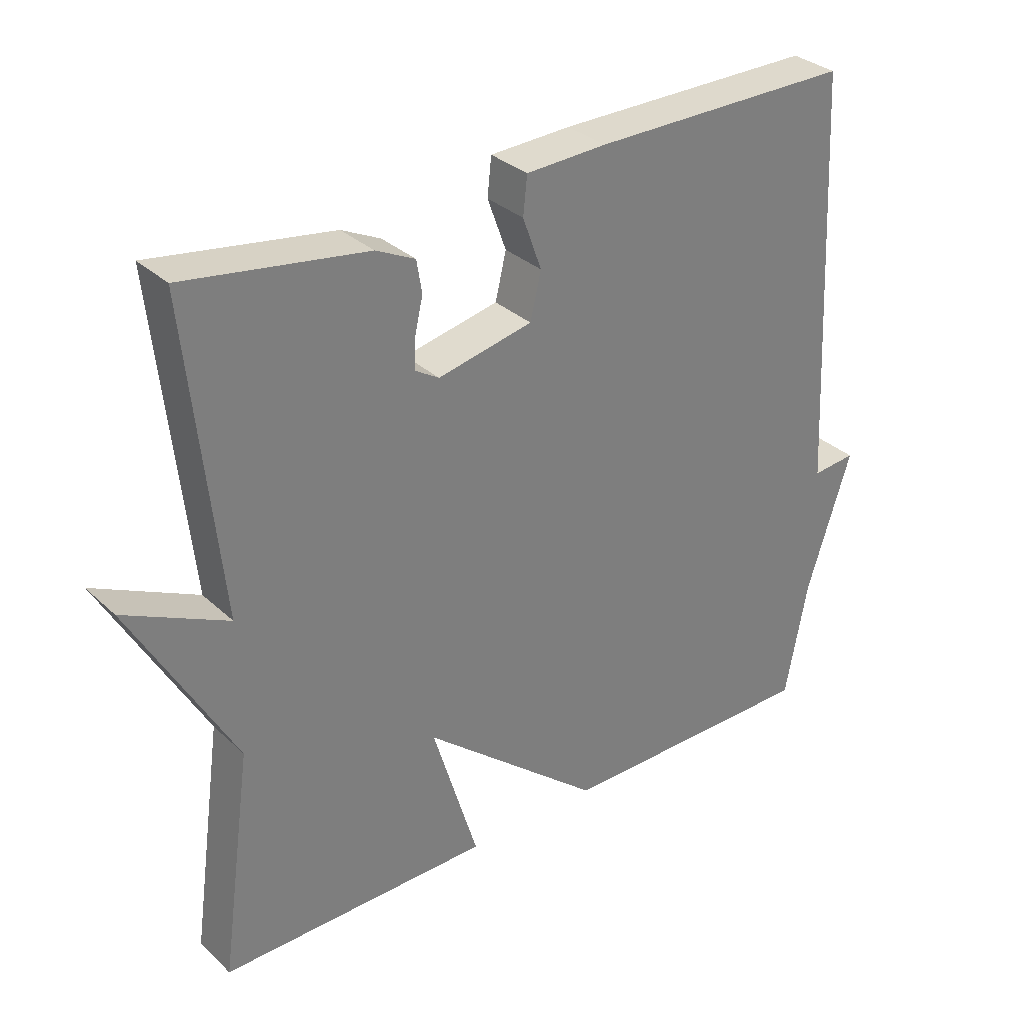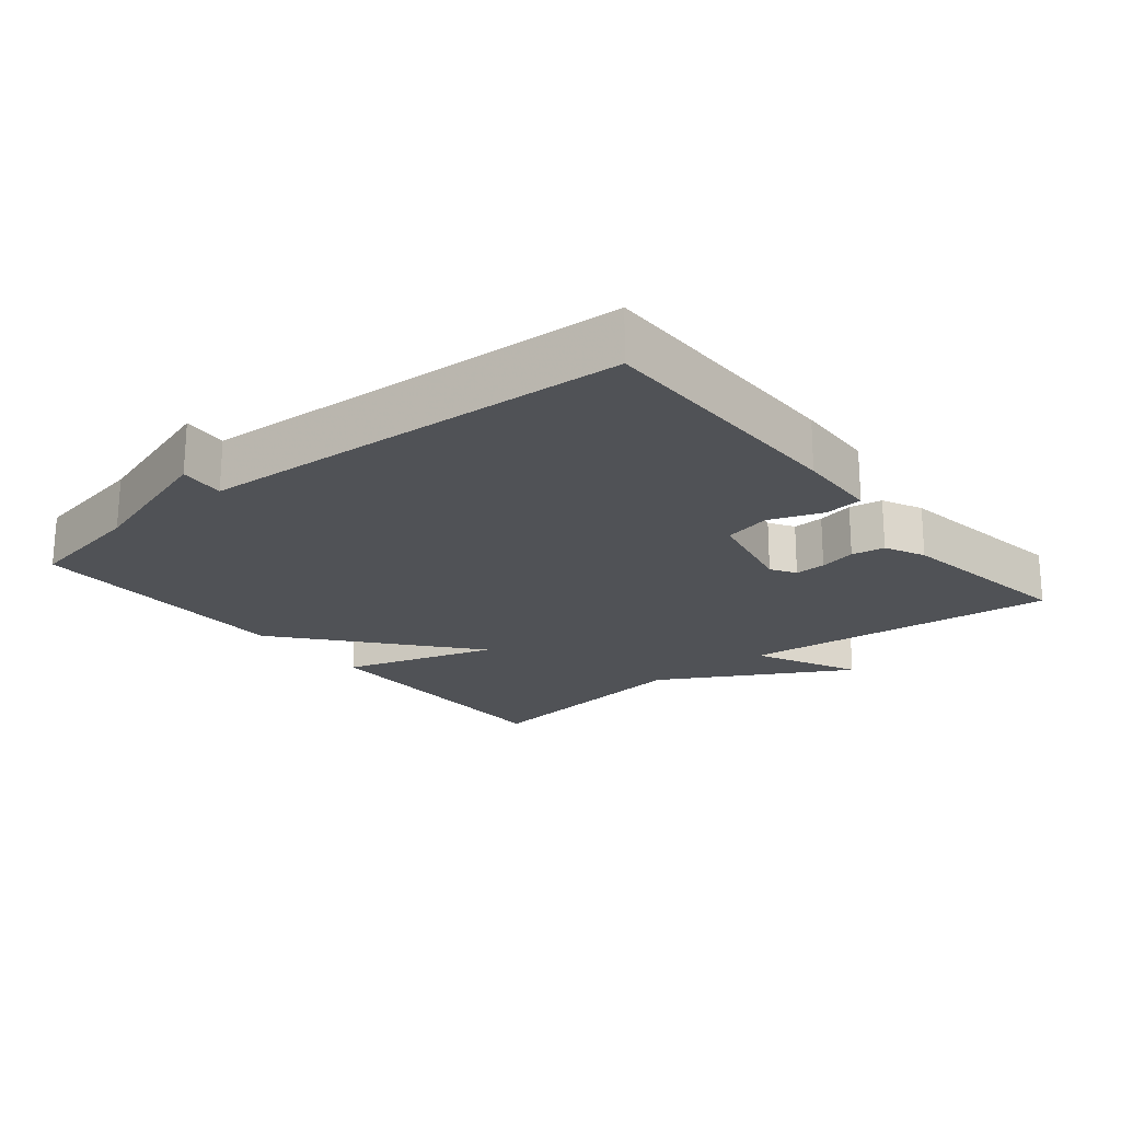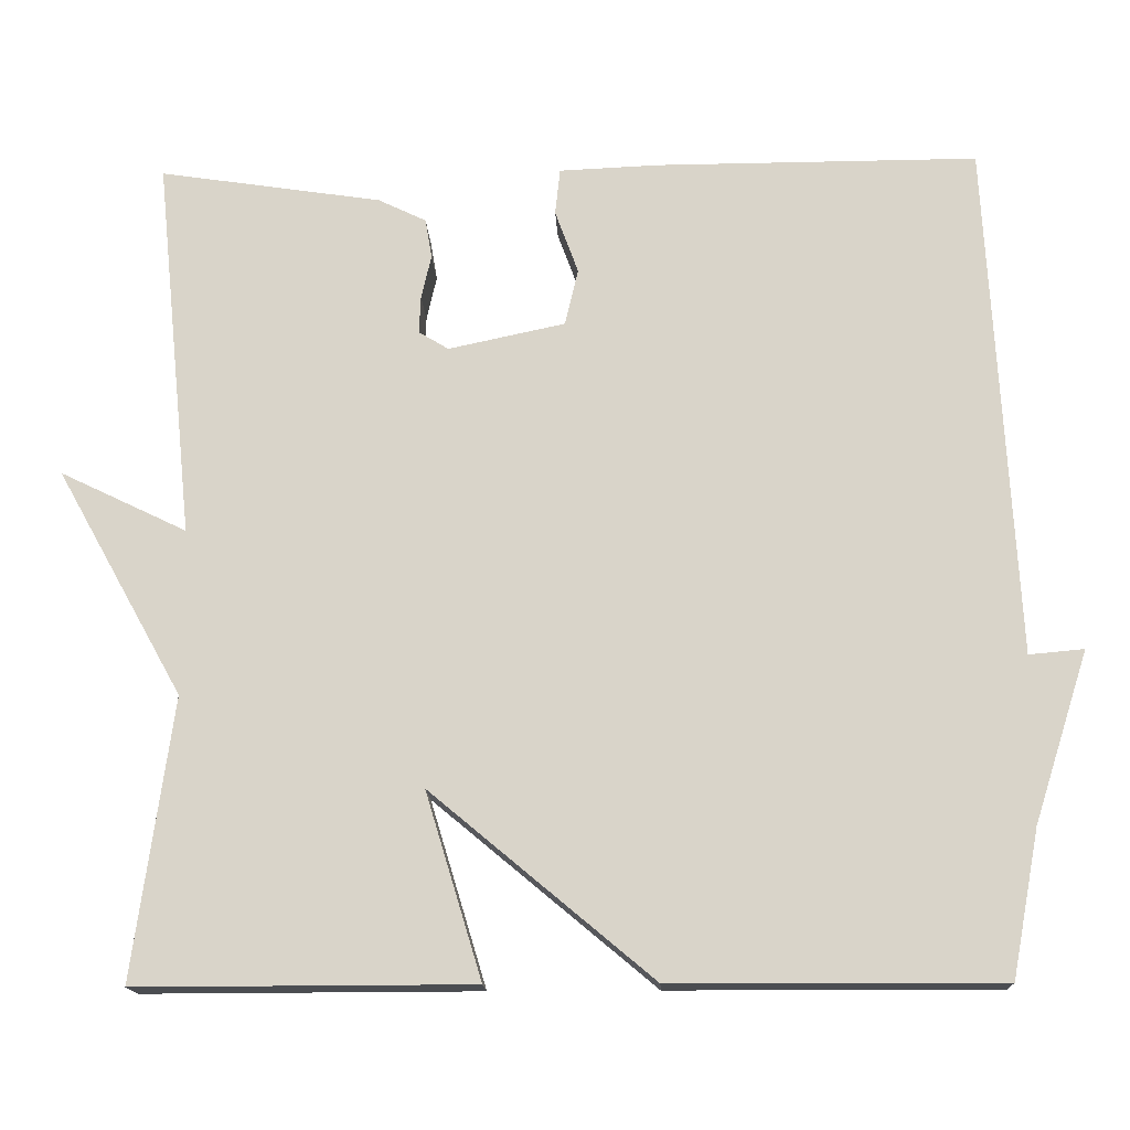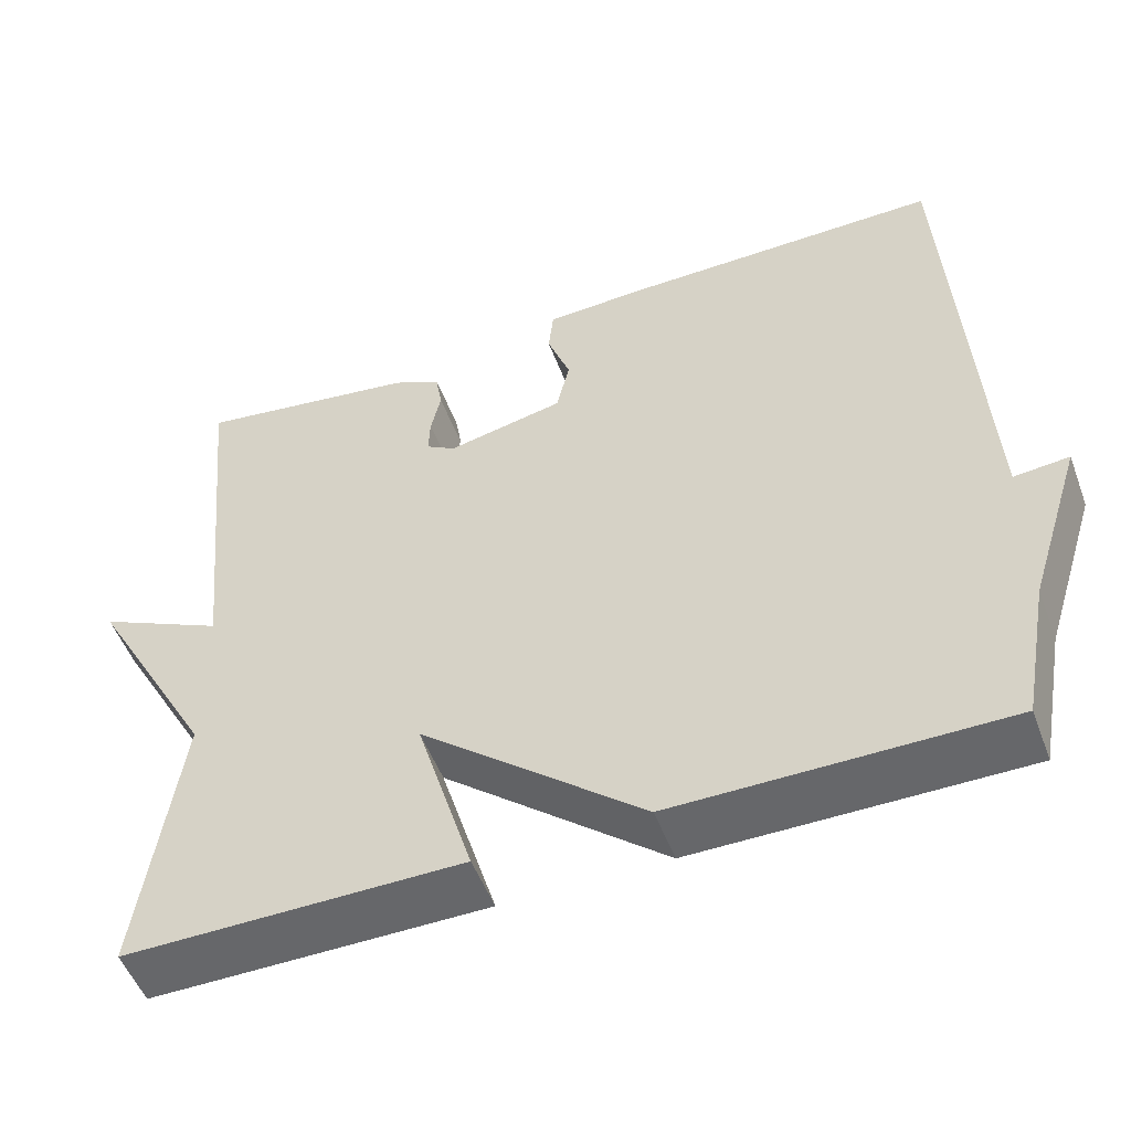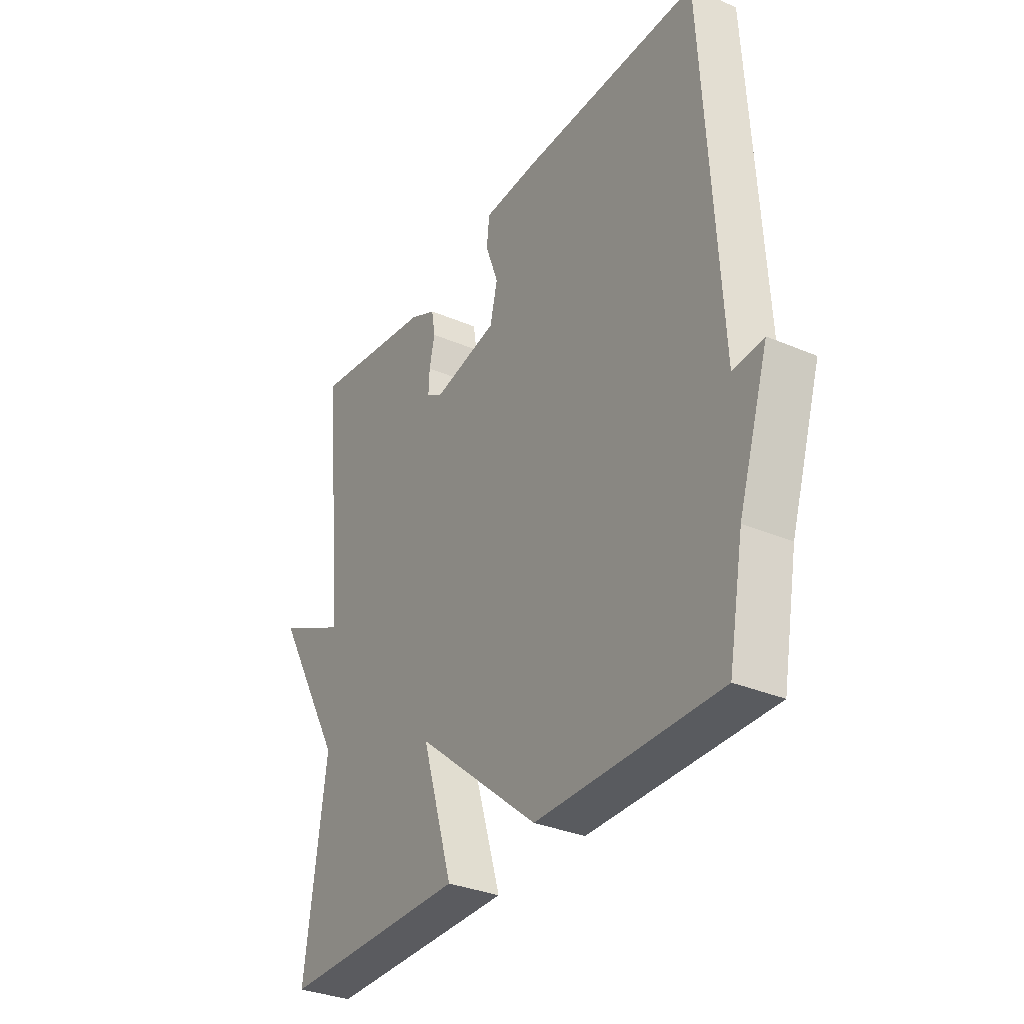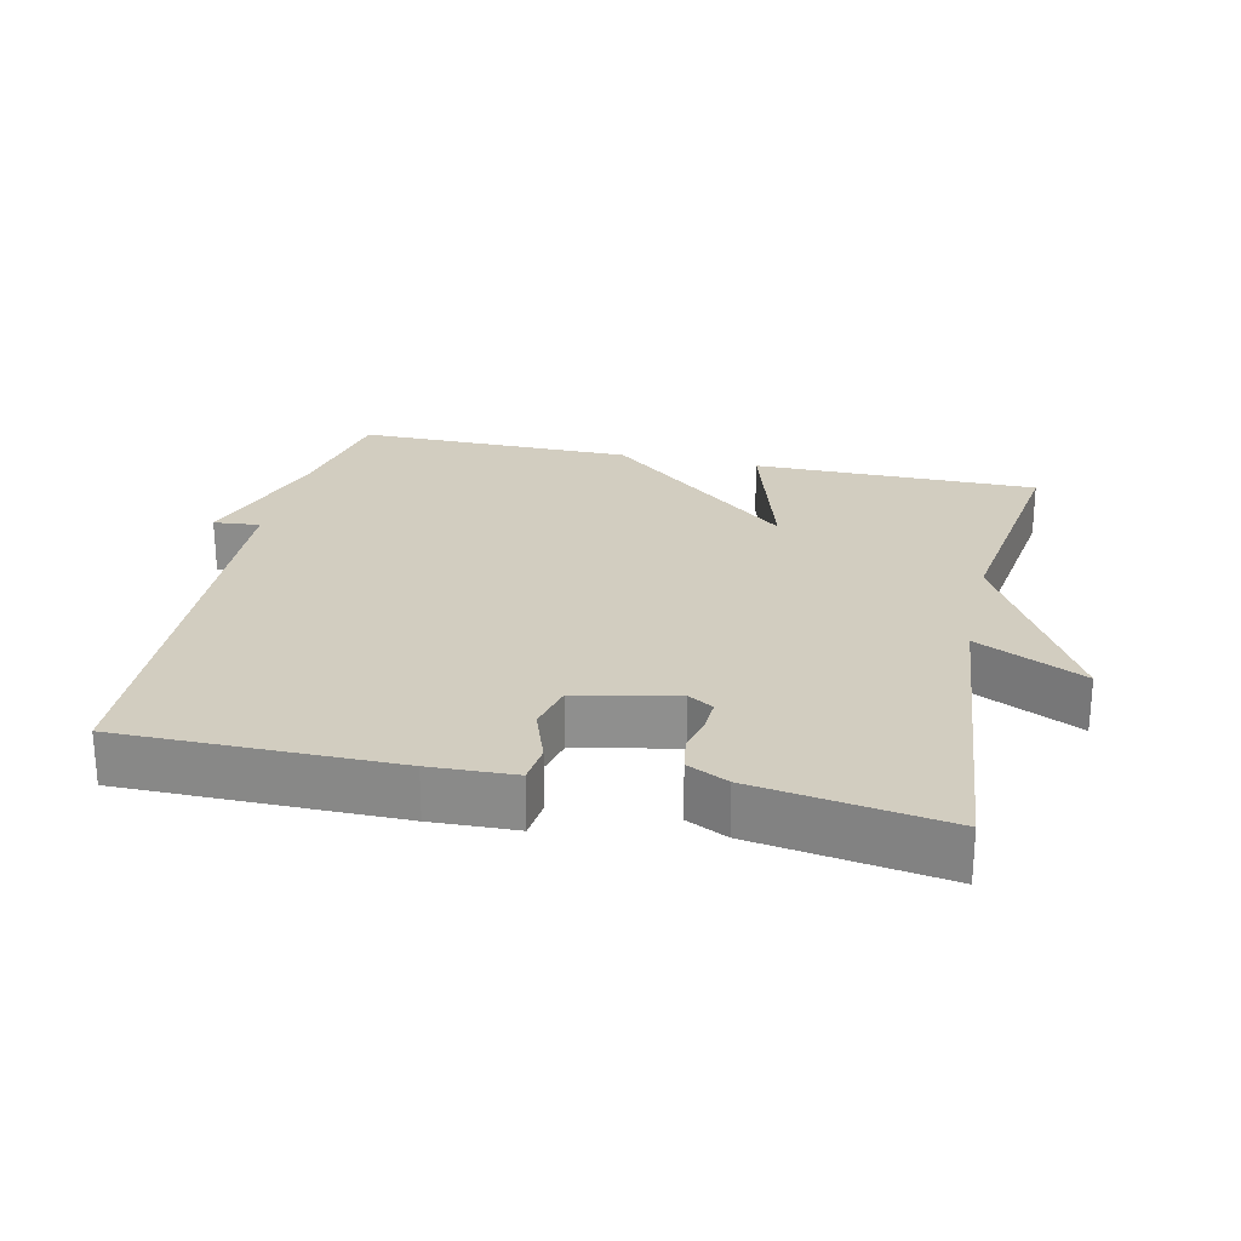
<metadata>
{"format":"obj","ext":"obj","renderer":"f3d","projection":"perspective","resolution":1024,"background":"white","views":[{"elev":32.1,"azim":141.9,"up":"+Z"},{"elev":-20.9,"azim":-51.0,"up":"+Y"},{"elev":-15.8,"azim":-177.5,"up":"+Z"},{"elev":-52.1,"azim":-159.6,"up":"+Z"},{"elev":-32.8,"azim":-120.6,"up":"+Z"},{"elev":24.7,"azim":12.7,"up":"+Y"}]}
</metadata>
<code>
v -0.5 0.07 0.5
v -0.112 0.07 0.499
v 0.008 0.07 0.494
v 0.014 0.07 0.438
v -0.014 0.07 0.361
v 0.002 0.07 0.293
v 0.143 0.07 0.263
v 0.179 0.07 0.285
v 0.177 0.07 0.33
v 0.165 0.07 0.383
v 0.173 0.07 0.431
v 0.231 0.07 0.459
v 0.5 0.07 0.5
v 0.453 0.07 0.038
v 0.606 0.07 0.112
v 0.453 0.07 -0.162
v 0.5 0.07 -0.5
v 0.095 0.07 -0.499
v 0.163 0.07 -0.275
v -0.105 0.07 -0.499
v -0.5 0.07 -0.5
v -0.533 0.07 -0.324
v -0.599 0.07 -0.118
v -0.533 0.07 -0.124
v -0.5 0 0.5
v -0.112 0 0.499
v 0.008 0 0.494
v 0.014 0 0.438
v -0.014 0 0.361
v 0.002 0 0.293
v 0.143 0 0.263
v 0.179 0 0.285
v 0.177 0 0.33
v 0.165 0 0.383
v 0.173 0 0.431
v 0.231 0 0.459
v 0.5 0 0.5
v 0.453 0 0.038
v 0.606 0 0.112
v 0.453 0 -0.162
v 0.5 0 -0.5
v 0.095 0 -0.499
v 0.163 0 -0.275
v -0.105 0 -0.499
v -0.5 0 -0.5
v -0.533 0 -0.324
v -0.599 0 -0.118
v -0.533 0 -0.124
f 22 23 24
f 24 1 2
f 22 24 2
f 21 22 2
f 20 21 2
f 19 20 2
f 16 17 18 19
f 14 15 16 19
f 12 13 14
f 11 12 14
f 10 11 14
f 9 10 14
f 8 9 14
f 7 8 14 19
f 6 7 19
f 2 3 4 5
f 2 5 6
f 2 6 19
f 48 47 46
f 26 25 48
f 26 48 46
f 26 46 45
f 26 45 44
f 26 44 43
f 43 42 41 40
f 43 40 39 38
f 38 37 36
f 38 36 35
f 38 35 34
f 38 34 33
f 38 33 32
f 43 38 32 31
f 43 31 30
f 29 28 27 26
f 30 29 26
f 43 30 26
f 1 25 26 2
f 2 26 27 3
f 3 27 28 4
f 4 28 29 5
f 5 29 30 6
f 6 30 31 7
f 7 31 32 8
f 8 32 33 9
f 9 33 34 10
f 10 34 35 11
f 11 35 36 12
f 12 36 37 13
f 13 37 38 14
f 14 38 39 15
f 15 39 40 16
f 16 40 41 17
f 17 41 42 18
f 18 42 43 19
f 19 43 44 20
f 20 44 45 21
f 21 45 46 22
f 22 46 47 23
f 23 47 48 24
f 24 48 25 1

</code>
